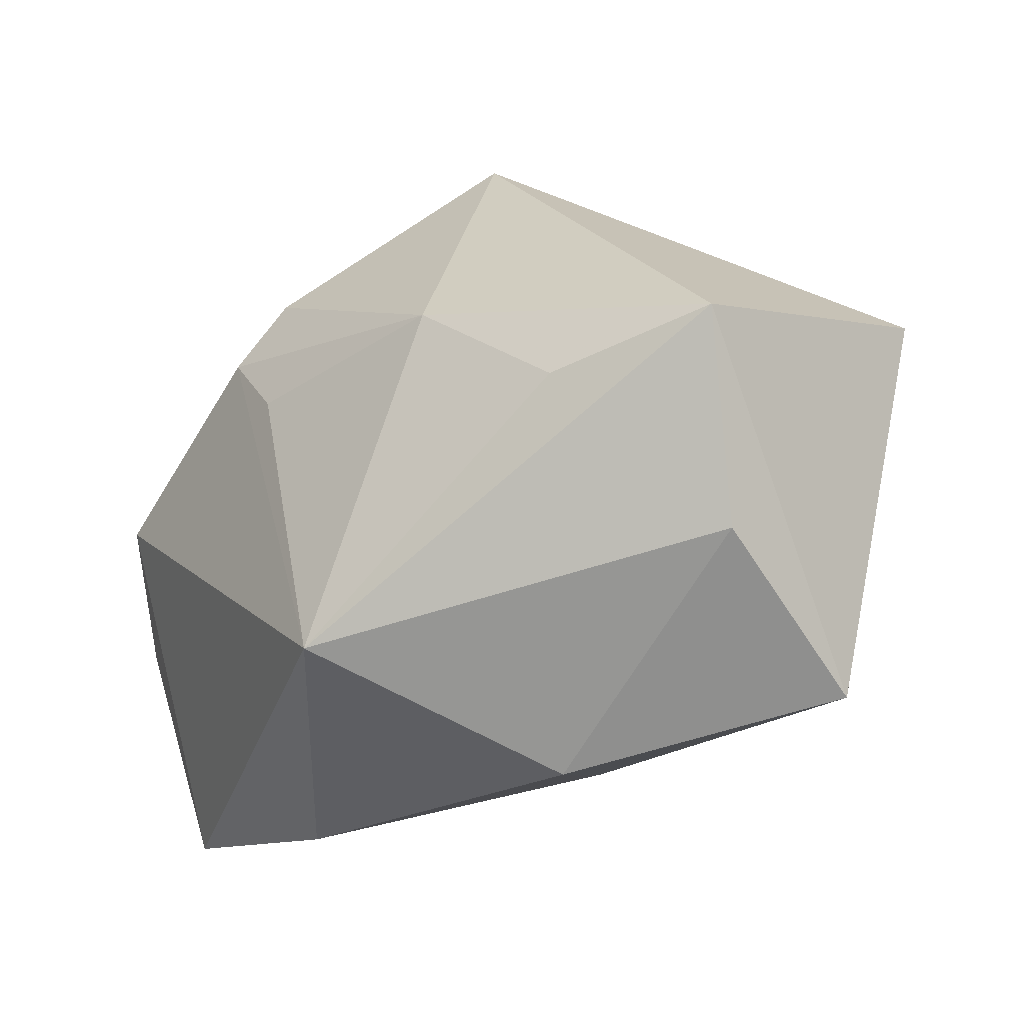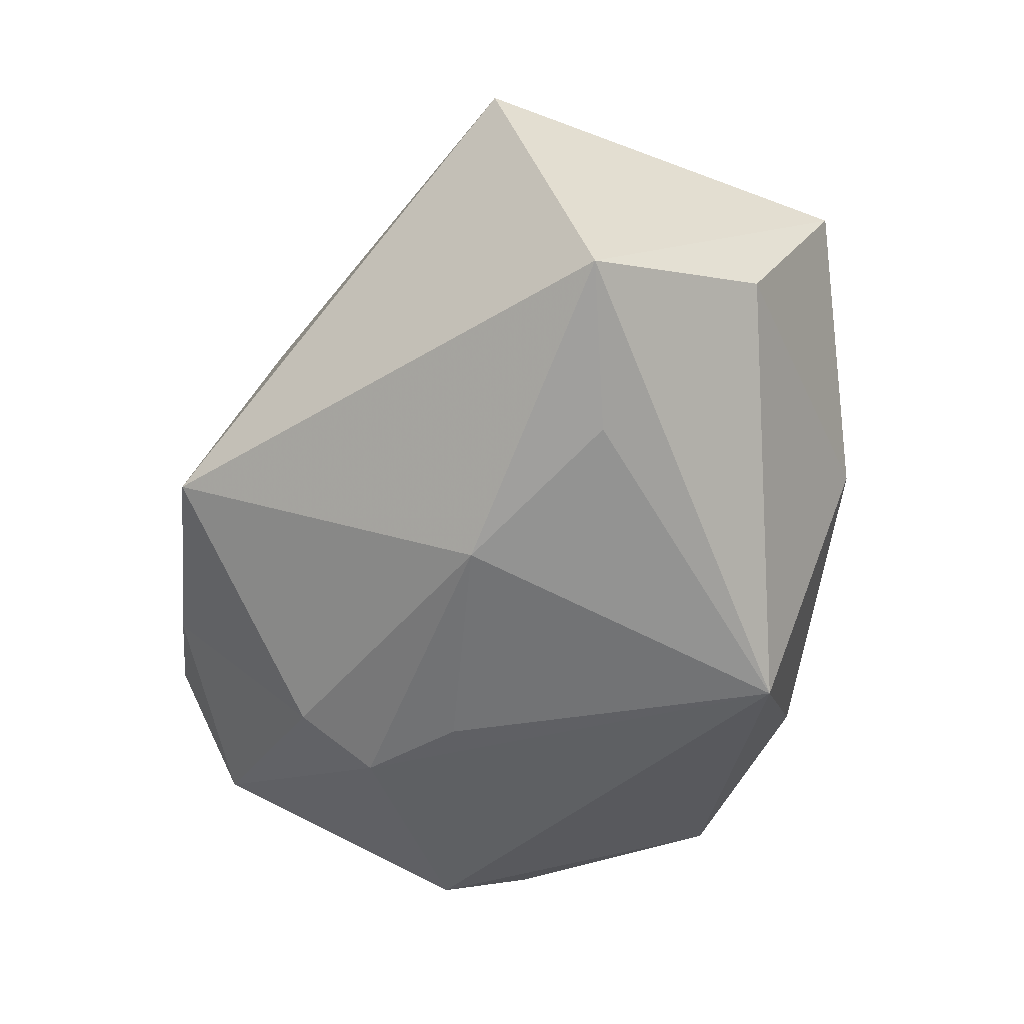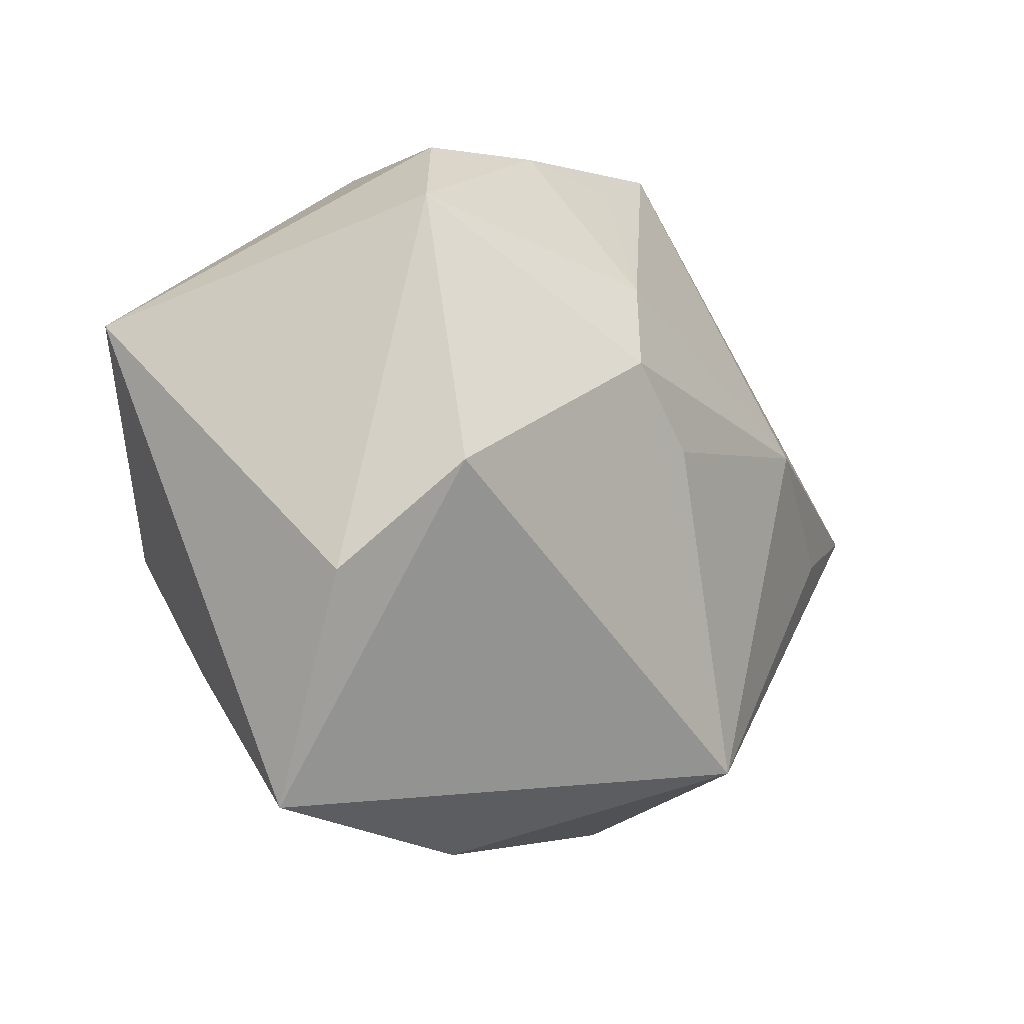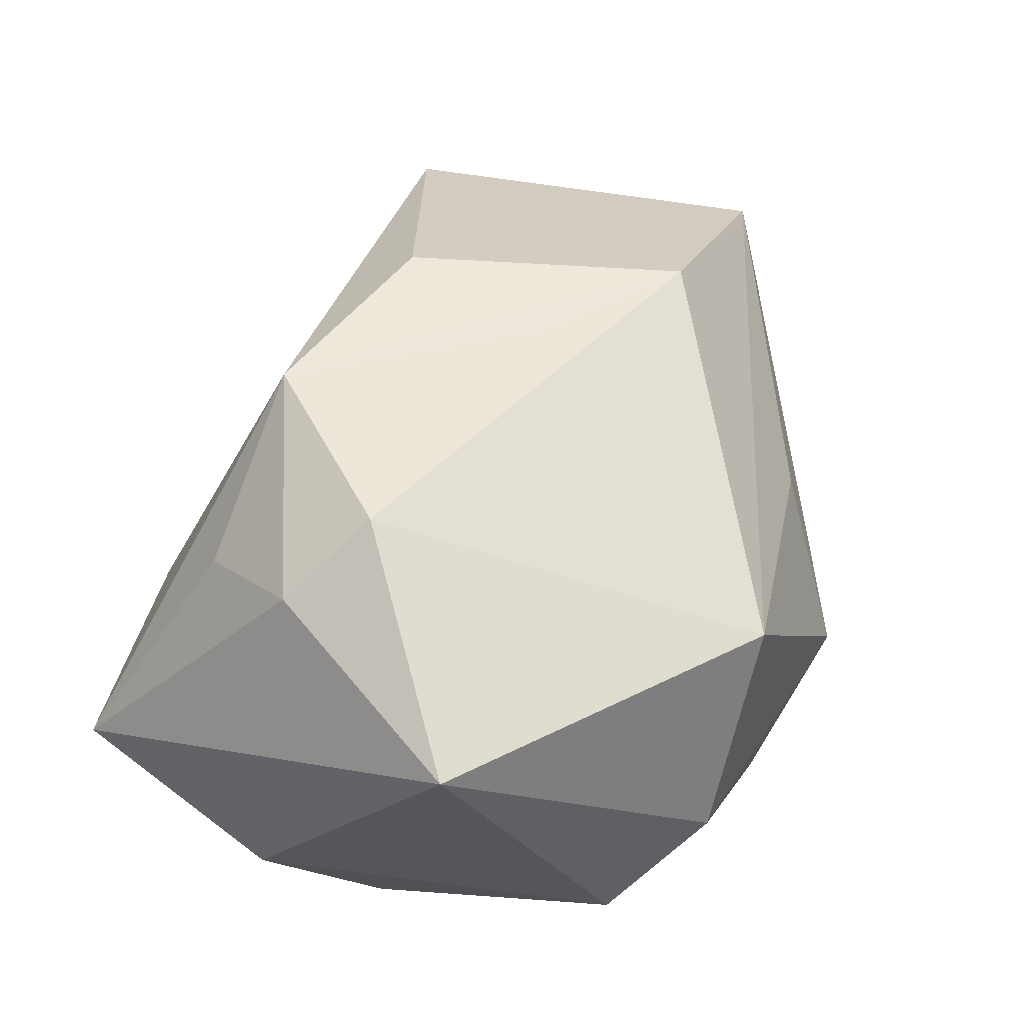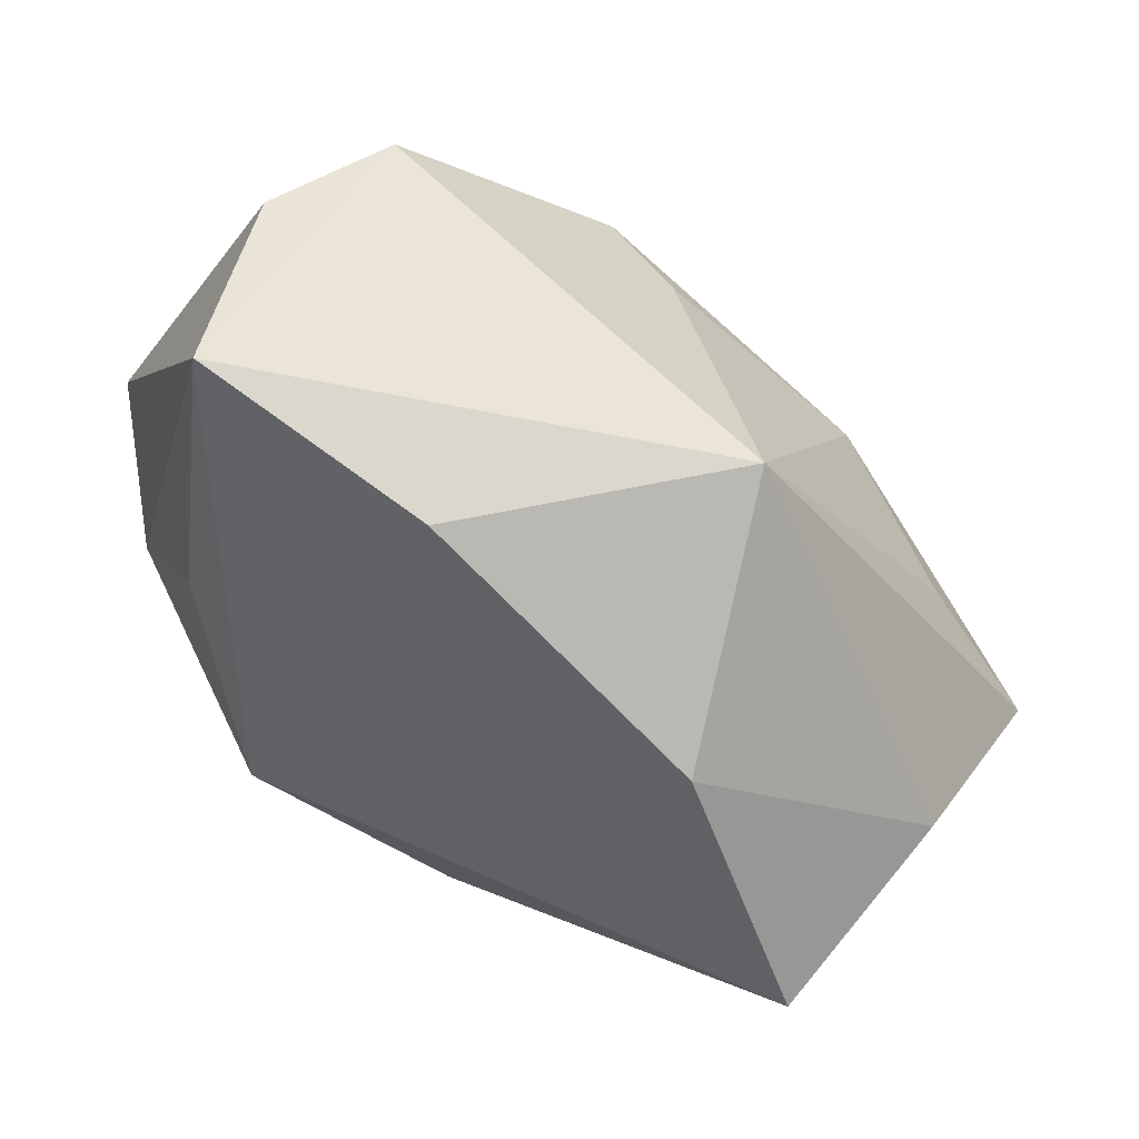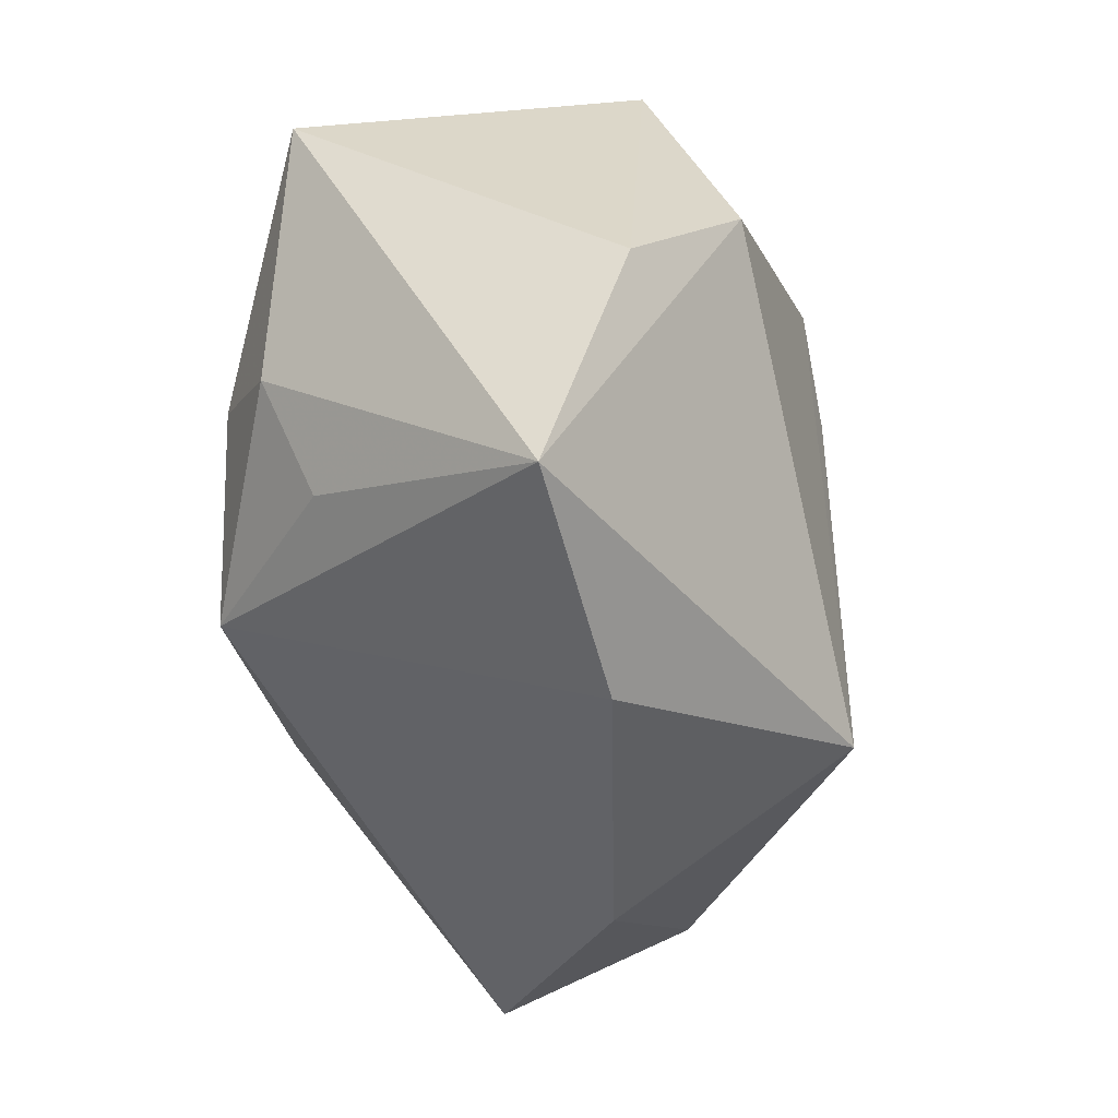
<metadata>
{"format":"obj","ext":"obj","renderer":"f3d","projection":"perspective","resolution":1024,"background":"white","views":[{"elev":-31.5,"azim":-129.9,"up":"+Y"},{"elev":-48.3,"azim":-95.6,"up":"+Z"},{"elev":-0.9,"azim":130.3,"up":"+Y"},{"elev":47.4,"azim":119.7,"up":"+Z"},{"elev":-66.0,"azim":146.3,"up":"+Y"},{"elev":-40.5,"azim":103.7,"up":"+Y"}]}
</metadata>
<code>
v -0.04779 0.00687 0.01496
v 0.02908 -0.01599 0.01484
v 0.008889 0.03656 0.01326
v 0.04023 -0.02694 -0.008067
v 0.01417 -0.0161 0.0287
v -0.03628 -0.03021 0.01466
v -0.01883 0.02751 0.005569
v -0.006514 0.002551 0.027
v -0.004715 -0.02606 -0.02642
v -0.04743 -0.0029 -0.01237
v -0.01905 0.006333 -0.0241
v -0.01245 0.03656 -0.009576
v 0.03325 0.004737 -0.02451
v 0.03288 -0.004587 0.01928
v 0.02813 0.03 -0.01508
v 0.04096 -0.005127 -0.01607
v -0.04036 -0.02041 -0.003979
v 0.01873 0.03656 -0.00714
v 0.01037 0.01463 -0.02688
v 0.01722 -0.03356 -0.008716
v -0.007732 -0.01425 0.0287
v -0.0222 0.01074 0.02652
v 0.00738 0.03642 -0.01043
v 0.006699 0.02217 -0.02358
v -0.01388 -0.03517 -0.001774
v 0.04163 0.01848 0.01507
v -0.03215 -0.005378 -0.01886
v 0.0245 0.000573 0.02583
v -0.002739 0.03383 -0.01247
v 0.003625 0.00623 -0.02704
f 3 1 22
f 6 22 1
f 8 22 5
f 28 26 3
f 3 22 28
f 22 8 28
f 28 8 5
f 7 1 3
f 3 12 7
f 7 12 1
f 5 22 21
f 21 6 5
f 22 6 21
f 3 26 18
f 26 15 18
f 18 12 3
f 20 4 5
f 9 4 20
f 16 15 26
f 26 4 16
f 14 4 26
f 26 28 14
f 14 28 5
f 19 9 30
f 12 29 24
f 24 15 19
f 23 18 15
f 15 24 23
f 23 24 29
f 12 18 23
f 23 29 12
f 5 6 25
f 25 20 5
f 9 20 25
f 19 15 13
f 15 16 13
f 13 9 19
f 13 4 9
f 13 16 4
f 5 4 2
f 2 14 5
f 4 14 2
f 1 12 10
f 10 6 1
f 12 24 11
f 11 10 12
f 19 30 11
f 11 24 19
f 11 30 9
f 17 10 9
f 6 10 17
f 9 25 17
f 17 25 6
f 9 10 27
f 27 11 9
f 10 11 27

</code>
